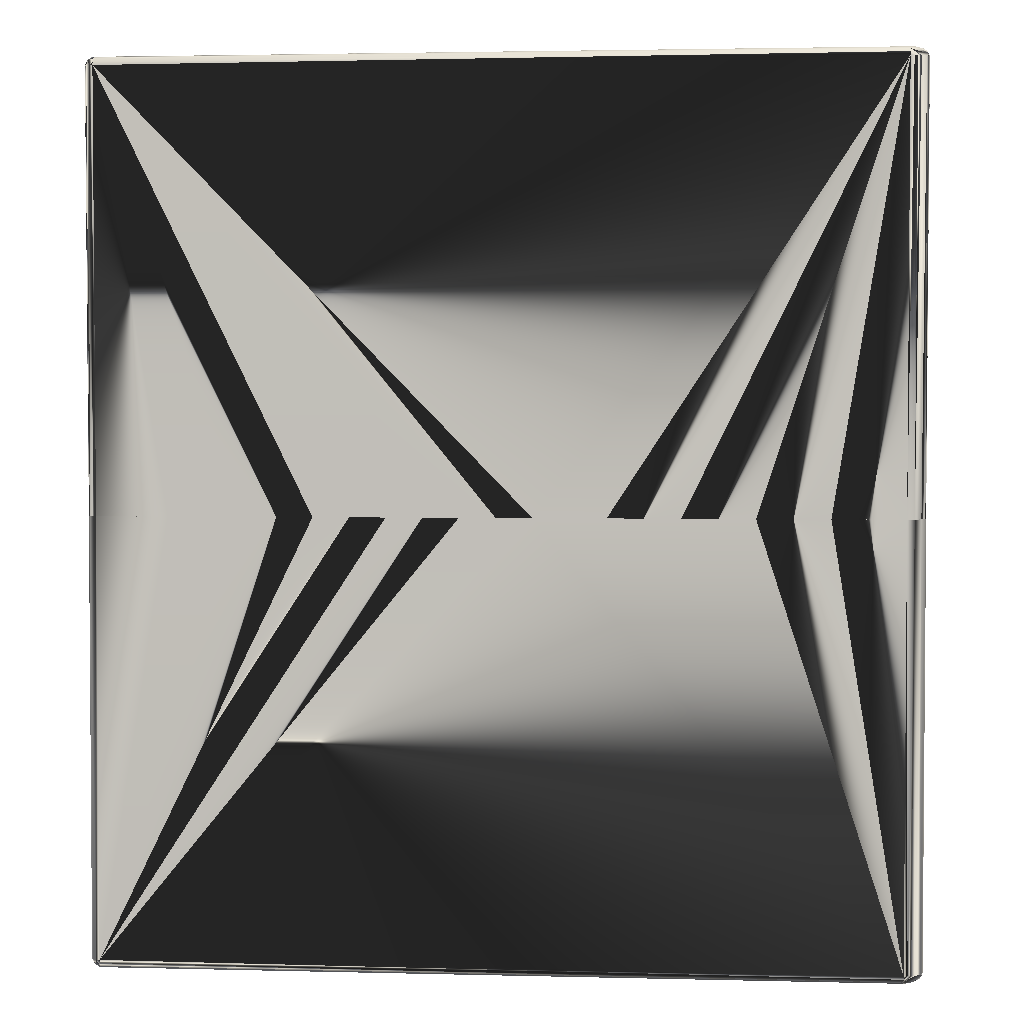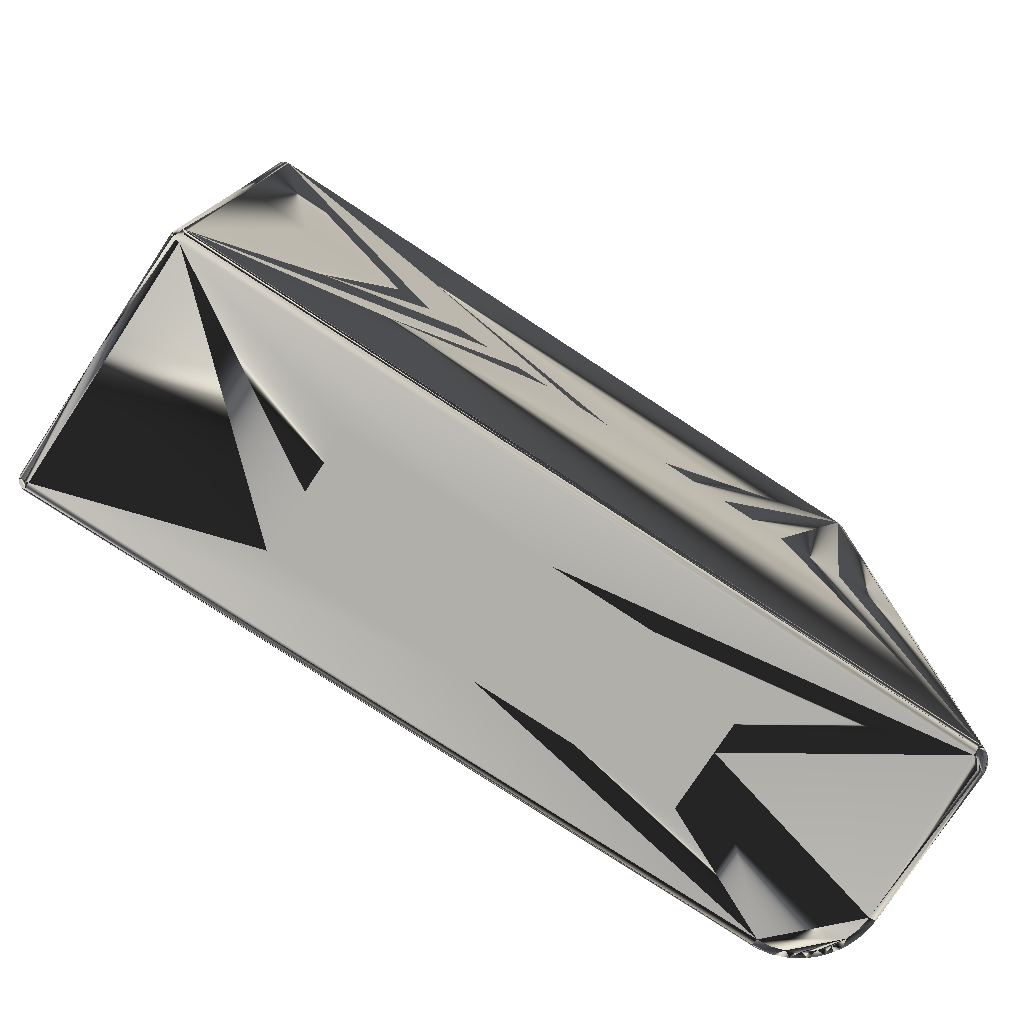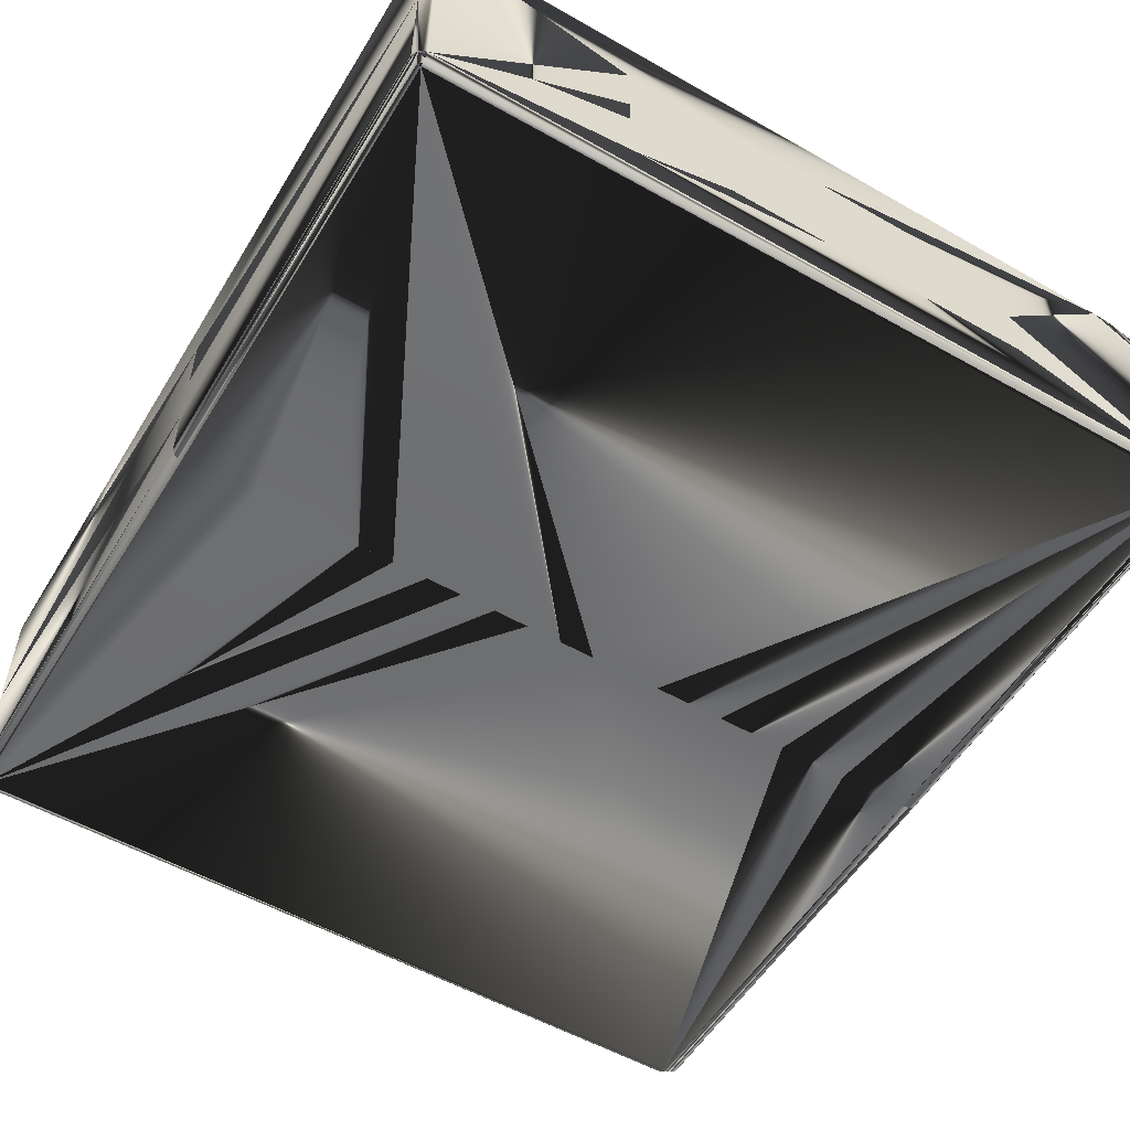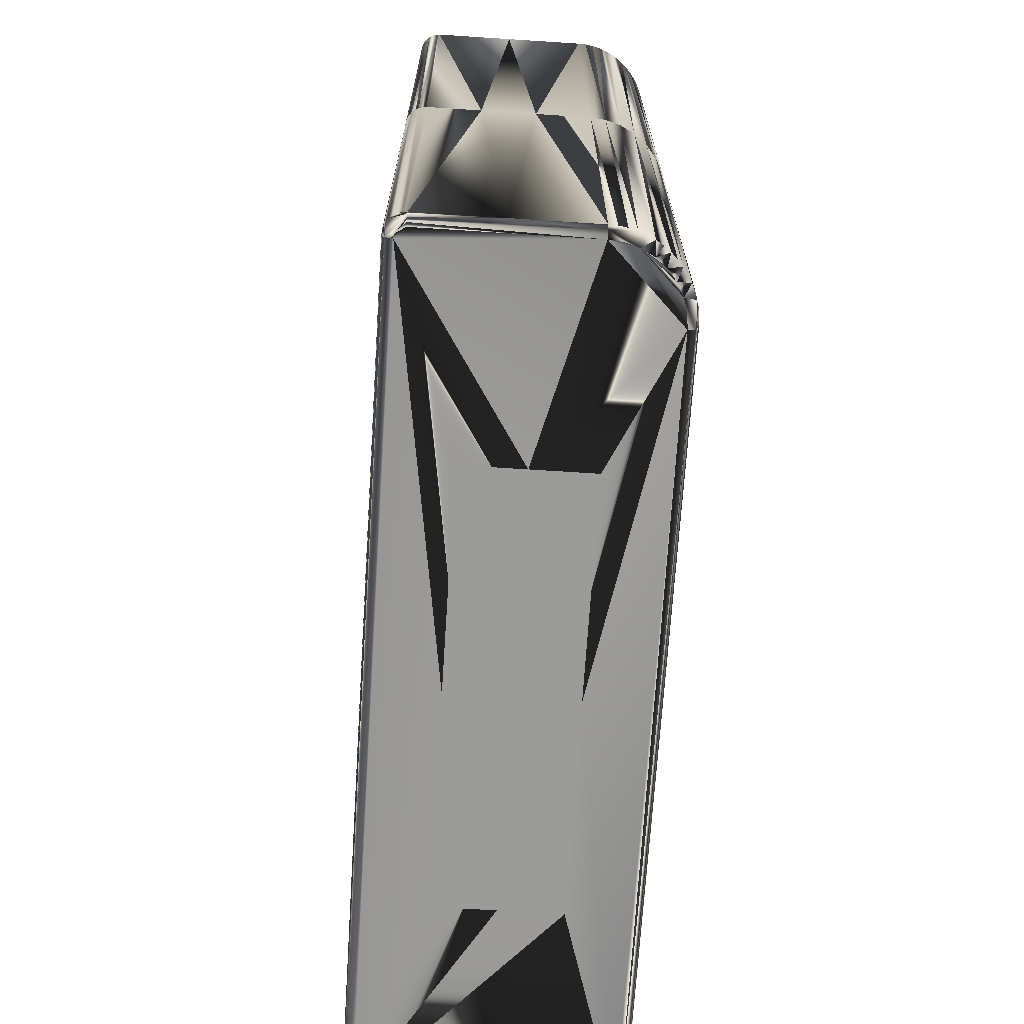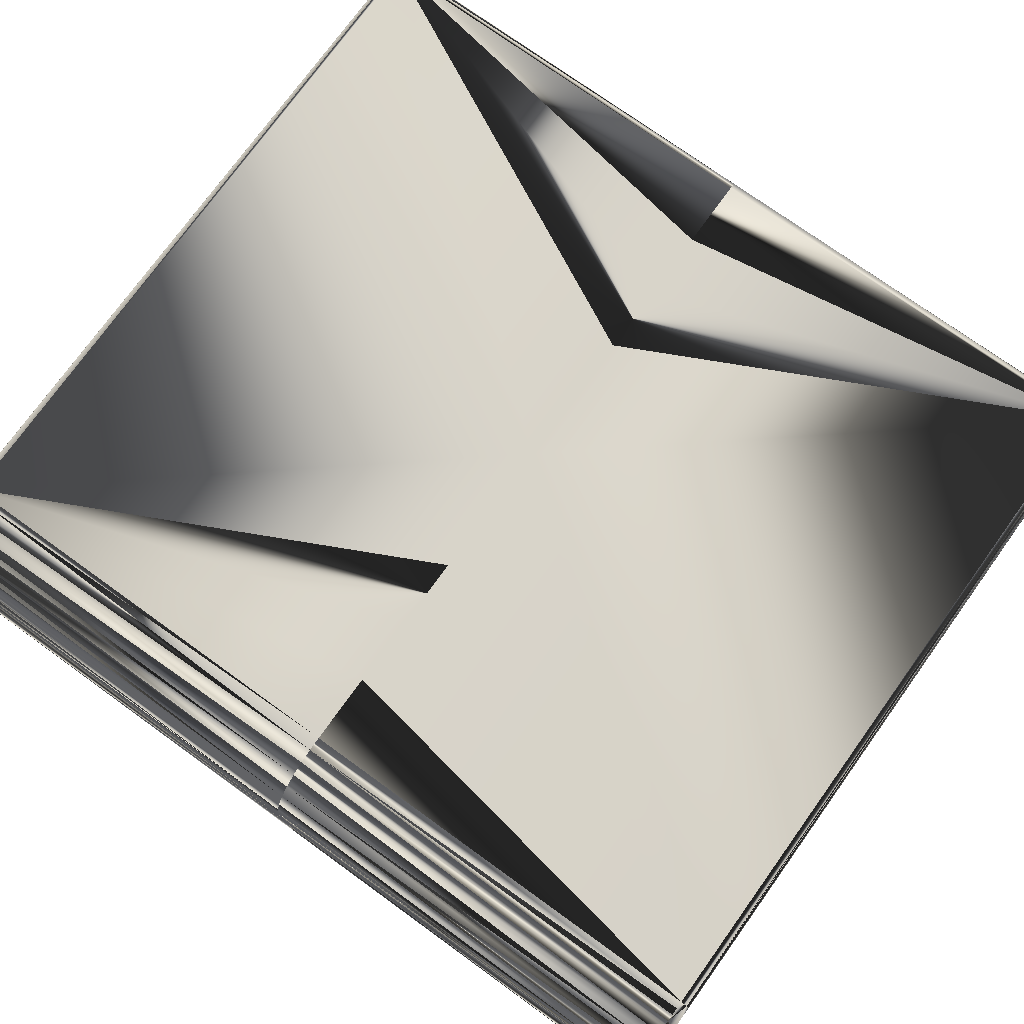
<metadata>
{"format":"obj","ext":"obj","renderer":"f3d","projection":"perspective","resolution":1024,"background":"white","views":[{"elev":2.6,"azim":4.9,"up":"+Z"},{"elev":-78.0,"azim":-33.3,"up":"+Z"},{"elev":-54.5,"azim":-31.0,"up":"+Y"},{"elev":-69.6,"azim":86.3,"up":"+Z"},{"elev":75.1,"azim":125.8,"up":"+Y"}]}
</metadata>
<code>
o seat_mesh10.002_mesh10-geometry
v 0.05876 -0.01547 -0.2181
v -0.04007 -0.04411 -0.2181
v -0.04007 -0.01547 -0.2181
v 0.1576 -0.01547 -0.2181
v 0.05876 -0.04411 -0.2181
v -0.04007 -0.07275 -0.2181
v 0.1576 -0.04411 -0.2181
v 0.05876 -0.07275 -0.2181
v 0.1576 -0.07275 -0.2181
v -0.1389 0.01317 -0.000855
v -0.1389 0.01317 -0.2135
v -0.1389 -0.01547 -0.000855
v -0.1386 0.01493 -0.2135
v -0.1389 -0.04411 -0.2135
v -0.1386 0.01317 -0.2152
v -0.1375 0.01655 -0.000855
v -0.1389 -0.04411 -0.000855
v -0.1375 0.01317 -0.2167
v -0.1375 0.01655 -0.2135
v -0.1389 -0.07275 -0.000855
v -0.1359 0.01317 -0.2177
v -0.1341 0.01655 -0.2167
v -0.1359 0.01761 -0.2135
v -0.1389 -0.1014 -0.2135
v -0.1341 0.01795 -0.000855
v -0.1341 0.01317 -0.2181
v -0.1386 -0.1014 -0.2152
v -0.1389 -0.1014 -0.000855
v -0.1341 0.01493 -0.2177
v -0.1341 0.01761 -0.2152
v -0.1341 0.01795 -0.2135
v -0.1359 -0.1014 -0.2177
v -0.1375 -0.1014 -0.2167
v -0.1386 -0.1031 -0.2135
v 0.2182 0.01655 -0.2167
v -0.09889 0.01795 -0.000855
v -0.1341 -0.1014 -0.2181
v 0.2182 0.01317 -0.2181
v -0.1375 -0.1048 -0.000855
v 0.2182 0.01795 -0.2135
v -0.06365 0.01795 -0.000855
v -0.1341 -0.1031 -0.2177
v -0.1341 -0.1048 -0.2167
v -0.1375 -0.1048 -0.2135
v 0.2248 0.01251 -0.2181
v 0.04205 0.01795 -0.000855
v 0.2218 0.01778 -0.2135
v -0.02842 0.01795 -0.000855
v 0.2469 -0.1031 -0.2177
v -0.1359 -0.1058 -0.2135
v 0.2492 -0.007585 -0.2181
v 0.2308 0.0107 -0.2181
v 0.006818 0.01795 -0.000855
v 0.07729 0.01795 -0.000855
v 0.2182 0.01795 -0.000855
v 0.2254 0.01726 -0.2135
v 0.2469 -0.1014 -0.2181
v -0.1341 -0.1058 -0.2152
v -0.1341 -0.1062 -0.000855
v 0.2516 -0.02024 -0.2181
v 0.229 0.01641 -0.2135
v 0.1125 0.01795 -0.000855
v 0.183 0.01795 -0.000855
v 0.2252 0.01731 -0.000855
v 0.2469 -0.1048 -0.2167
v 0.2487 -0.101 -0.2181
v -0.1341 -0.1062 -0.2135
v 0.2368 0.007522 -0.2181
v 0.251 -0.01371 -0.2181
v 0.2324 0.01522 -0.2135
v 0.1478 0.01795 -0.000855
v 0.2502 -0.1 -0.2181
v 0.2516 -0.09662 -0.2181
v 0.2469 -0.1058 -0.2152
v -0.09949 -0.1062 -0.000855
v 0.2419 0.003336 -0.2181
v 0.2357 0.01372 -0.2135
v 0.255 -0.02024 -0.2167
v 0.2323 0.01527 -0.000855
v 0.2561 -0.09662 -0.2152
v 0.2469 -0.1062 -0.2135
v 0.2504 -0.1055 -0.2135
v -0.06485 -0.1062 -0.000855
v 0.2459 -0.001458 -0.2181
v 0.2418 0.009805 -0.2135
v 0.2388 0.01191 -0.2135
v 0.2534 -0.09662 -0.2177
v 0.2546 -0.008594 -0.2135
v 0.255 -0.09662 -0.2167
v 0.2534 -0.1035 -0.2135
v 0.2513 -0.09841 -0.2181
v 0.07369 -0.1062 -0.000855
v 0.2487 -0.106 -0.2135
v 0.252 -0.1047 -0.2135
v -0.03022 -0.1062 -0.000855
v 0.2515 -0.001514 -0.2135
v 0.2472 0.004687 -0.2135
v 0.2445 0.007433 -0.2135
v 0.2391 0.01172 -0.000855
v 0.2556 -0.01241 -0.2135
v 0.2532 -0.004906 -0.2135
v 0.2564 -0.05843 -0.2135
v 0.2547 -0.1021 -0.2135
v 0.03906 -0.1062 -0.000855
v 0.1083 -0.1062 -0.000855
v 0.2469 -0.1062 -0.000855
v 0.2504 -0.1055 -0.000855
v 0.00442 -0.1062 -0.000855
v 0.2495 0.001694 -0.2135
v 0.2452 0.006763 -0.000855
v 0.2562 -0.0163 -0.2135
v 0.2558 -0.01329 -0.000855
v 0.2537 -0.006183 -0.000855
v 0.2564 -0.09662 -0.2135
v 0.2536 -0.1034 -0.000855
v 0.2556 -0.1004 -0.2135
v 0.143 -0.1062 -0.000855
v 0.2122 -0.1062 -0.000855
v 0.2502 0.000657 -0.000855
v 0.2564 -0.02024 -0.2135
v 0.2562 -0.09854 -0.2135
v 0.2564 -0.07116 -0.000855
v 0.2557 -0.1001 -0.000855
v 0.1776 -0.1062 -0.000855
v 0.2564 -0.0457 -0.000855
v 0.2564 -0.02024 -0.000855
v 0.2564 -0.09662 -0.000855
v -0.04007 -0.01547 0.2163
v -0.04007 -0.04411 0.2163
v 0.05876 -0.01547 0.2163
v 0.05876 -0.04411 0.2163
v 0.1576 -0.01547 0.2163
v -0.04007 -0.07275 0.2163
v 0.1576 -0.04411 0.2163
v 0.05876 -0.07275 0.2163
v 0.1576 -0.07275 0.2163
v -0.1389 -0.01547 -0.000853
v -0.1389 0.01317 0.2118
v -0.1389 0.01317 -0.000853
v -0.1389 -0.04411 0.2118
v -0.1386 0.01493 0.2118
v -0.1389 -0.04411 -0.000853
v -0.1386 0.01317 0.2135
v -0.1375 0.01655 -0.000853
v -0.1389 -0.07275 -0.000853
v -0.1375 0.01317 0.215
v -0.1375 0.01655 0.2118
v -0.1389 -0.1014 0.2118
v -0.1359 0.01317 0.216
v -0.1341 0.01655 0.215
v -0.1359 0.01761 0.2118
v -0.1389 -0.1014 -0.000853
v -0.1386 -0.1014 0.2135
v -0.1341 0.01317 0.2163
v -0.1341 0.01795 -0.000853
v -0.1386 -0.1031 0.2118
v -0.1375 -0.1014 0.215
v -0.1359 -0.1014 0.216
v -0.1341 0.01493 0.216
v -0.1341 0.01761 0.2135
v -0.1341 0.01795 0.2118
v -0.1375 -0.1048 -0.000853
v -0.1341 -0.1014 0.2163
v 0.2182 0.01317 0.2163
v 0.2182 0.01655 0.215
v -0.09889 0.01795 -0.000853
v -0.1375 -0.1048 0.2118
v -0.1341 -0.1048 0.215
v -0.1341 -0.1031 0.216
v 0.2182 0.01795 0.2118
v -0.06365 0.01795 -0.000853
v -0.1359 -0.1058 0.2118
v 0.2469 -0.1031 0.216
v 0.2248 0.01251 0.2163
v 0.04205 0.01795 -0.000853
v 0.2218 0.01778 0.2118
v -0.02842 0.01795 -0.000853
v -0.1341 -0.1062 -0.000853
v -0.1341 -0.1058 0.2135
v 0.2469 -0.1014 0.2163
v 0.2492 -0.007585 0.2163
v 0.2308 0.0107 0.2163
v 0.07729 0.01795 -0.000853
v 0.006818 0.01795 -0.000853
v 0.2182 0.01795 -0.000853
v 0.2254 0.01726 0.2118
v -0.1341 -0.1062 0.2118
v 0.2469 -0.1048 0.215
v 0.2487 -0.101 0.2163
v 0.2516 -0.02024 0.2163
v 0.229 0.01641 0.2118
v 0.1125 0.01795 -0.000853
v 0.2252 0.01731 -0.000853
v 0.183 0.01795 -0.000853
v -0.09949 -0.1062 -0.000853
v 0.2469 -0.1058 0.2135
v 0.2502 -0.1 0.2163
v 0.2516 -0.09662 0.2163
v 0.251 -0.01371 0.2163
v 0.2368 0.007521 0.2163
v 0.2324 0.01522 0.2118
v 0.1478 0.01795 -0.000853
v -0.06485 -0.1062 -0.000853
v 0.2469 -0.1062 0.2118
v 0.2504 -0.1055 0.2118
v 0.2561 -0.09662 0.2135
v 0.255 -0.02024 0.215
v 0.2419 0.003336 0.2163
v 0.2357 0.01372 0.2118
v 0.2323 0.01527 -0.000853
v -0.03022 -0.1062 -0.000853
v 0.07369 -0.1062 -0.000853
v 0.2487 -0.106 0.2118
v 0.252 -0.1047 0.2118
v 0.255 -0.09662 0.215
v 0.2534 -0.1035 0.2118
v 0.2534 -0.09662 0.216
v 0.2513 -0.09841 0.2163
v 0.2546 -0.008594 0.2118
v 0.2459 -0.001458 0.2163
v 0.2418 0.009805 0.2118
v 0.2388 0.01191 0.2118
v 0.00442 -0.1062 -0.000853
v 0.03906 -0.1062 -0.000853
v 0.1083 -0.1062 -0.000853
v 0.2469 -0.1062 -0.000853
v 0.2504 -0.1055 -0.000853
v 0.2564 -0.05843 0.2118
v 0.2547 -0.1021 0.2118
v 0.2556 -0.01241 0.2118
v 0.2532 -0.004906 0.2118
v 0.2515 -0.001514 0.2118
v 0.2472 0.004687 0.2118
v 0.2445 0.007433 0.2118
v 0.2391 0.01172 -0.000853
v 0.143 -0.1062 -0.000853
v 0.2122 -0.1062 -0.000853
v 0.2536 -0.1034 -0.000853
v 0.2564 -0.09662 0.2118
v 0.2556 -0.1004 0.2118
v 0.2562 -0.0163 0.2118
v 0.2558 -0.01329 -0.000853
v 0.2537 -0.006183 -0.000853
v 0.2495 0.001694 0.2118
v 0.2452 0.006763 -0.000853
v 0.1776 -0.1062 -0.000853
v 0.2564 -0.02024 0.2118
v 0.2562 -0.09854 0.2118
v 0.2564 -0.07116 -0.000853
v 0.2557 -0.1001 -0.000853
v 0.2502 0.000657 -0.000853
v 0.2564 -0.0457 -0.000853
v 0.2564 -0.09662 -0.000853
v 0.2564 -0.02024 -0.000853
f 1 2 3
f 5 2 1
f 7 5 4
f 7 8 5
f 9 8 7
f 128 129 130
f 132 131 134
f 131 133 135
f 11 14 12
f 13 15 11
f 11 15 14
f 19 13 16
f 18 13 21
f 19 16 23
f 21 14 18
f 14 24 20
f 23 16 25
f 29 21 22
f 22 23 30
f 31 23 25
f 26 21 29
f 24 27 34
f 24 34 28
f 22 30 35
f 31 25 36
f 32 33 14
f 27 33 34
f 38 29 35
f 37 42 32
f 3 37 26
f 32 43 33
f 31 46 40
f 35 40 47
f 49 42 37
f 42 43 32
f 50 33 43
f 4 1 38
f 45 51 38
f 31 53 46
f 46 54 40
f 40 55 47
f 35 47 56
f 31 48 53
f 49 43 42
f 57 49 37
f 6 37 2
f 52 51 45
f 51 60 38
f 54 62 40
f 47 55 64
f 35 56 61
f 65 43 49
f 57 37 8
f 8 37 6
f 59 50 67
f 69 60 51
f 70 52 61
f 62 71 40
f 71 63 40
f 56 64 61
f 66 57 73
f 67 58 74
f 74 58 65
f 57 7 60
f 59 67 75
f 76 51 68
f 77 52 70
f 73 57 60
f 75 67 83
f 86 68 77
f 78 87 60
f 81 74 93
f 82 65 94
f 83 67 95
f 96 51 84
f 85 68 86
f 98 76 85
f 86 77 99
f 89 87 78
f 77 79 99
f 89 72 87
f 103 90 80
f 106 81 93
f 107 82 94
f 97 76 98
f 109 84 97
f 86 99 85
f 98 85 110
f 89 78 102
f 94 90 115
f 90 103 115
f 103 80 116
f 108 67 104
f 107 94 115
f 96 109 119
f 109 97 119
f 102 78 120
f 111 100 112
f 112 88 113
f 121 80 114
f 115 103 123
f 103 116 123
f 118 124 81
f 126 111 112
f 121 114 127
f 127 114 122
f 116 121 123
f 125 120 126
f 123 121 127
f 142 140 137
f 140 143 138
f 138 143 141
f 140 146 143
f 141 143 146
f 144 141 147
f 149 141 146
f 147 141 150
f 148 153 140
f 150 151 147
f 155 144 151
f 152 156 148
f 156 153 148
f 140 153 157
f 150 149 159
f 160 151 150
f 155 151 161
f 162 156 152
f 156 157 153
f 159 154 164
f 150 159 165
f 165 160 150
f 157 168 158
f 158 169 163
f 154 130 164
f 165 159 164
f 170 160 165
f 171 166 161
f 172 167 162
f 172 157 167
f 158 168 169
f 128 163 129
f 154 128 130
f 176 170 165
f 177 171 161
f 165 174 182
f 179 172 187
f 135 163 180
f 164 134 190
f 164 190 181
f 174 181 182
f 165 182 191
f 193 185 176
f 185 194 170
f 191 186 165
f 195 187 178
f 135 180 136
f 190 134 180
f 191 182 201
f 170 202 192
f 170 194 202
f 203 187 195
f 196 187 204
f 190 180 198
f 199 190 207
f 200 181 208
f 209 182 200
f 201 182 209
f 201 210 191
f 210 193 191
f 211 187 203
f 204 187 212
f 206 188 216
f 190 198 217
f 190 217 207
f 209 200 222
f 209 210 201
f 204 212 225
f 216 188 214
f 205 213 227
f 228 215 206
f 206 216 229
f 198 218 217
f 217 218 197
f 231 181 219
f 222 200 221
f 221 208 234
f 204 237 226
f 227 213 226
f 238 216 214
f 238 214 227
f 228 206 239
f 238 229 216
f 232 181 231
f 243 231 219
f 221 235 222
f 204 236 246
f 249 228 239
f 248 206 240
f 250 240 229
f 242 230 241
f 243 219 242
f 243 232 231
f 251 244 232
f 245 234 233
f 252 247 228
f 250 248 240
f 251 232 243
f 245 233 251
f 253 248 250
f 1 5 4
f 2 6 5
f 5 6 8
f 132 131 130
f 131 133 129
f 131 129 130
f 134 135 131
f 136 135 134
f 12 11 10
f 10 11 13
f 10 13 16
f 17 14 12
f 13 15 18
f 14 18 15
f 20 14 17
f 19 13 22
f 13 21 22
f 22 23 19
f 21 14 26
f 24 27 14
f 28 24 20
f 14 32 26
f 14 27 33
f 22 29 35
f 31 23 30
f 26 32 37
f 29 26 38
f 39 34 28
f 40 31 30
f 40 30 35
f 41 36 31
f 26 1 38
f 44 33 34
f 39 44 34
f 35 38 45
f 48 41 31
f 3 37 2
f 26 3 1
f 50 33 44
f 50 44 39
f 35 45 52
f 43 50 58
f 38 4 7
f 59 50 39
f 35 52 61
f 55 63 40
f 56 64 47
f 66 57 49
f 58 50 67
f 65 43 58
f 38 7 60
f 52 51 68
f 72 49 65
f 72 66 49
f 8 57 9
f 77 52 68
f 69 60 78
f 51 69 78
f 70 79 61
f 79 64 61
f 80 72 65
f 73 66 72
f 7 9 57
f 74 67 81
f 82 65 74
f 76 51 84
f 85 68 76
f 51 78 88
f 77 79 70
f 80 89 72
f 80 65 90
f 60 73 87
f 73 72 91
f 81 67 92
f 82 74 93
f 97 76 84
f 88 78 100
f 101 51 88
f 102 89 80
f 90 65 94
f 73 91 87
f 87 91 72
f 92 67 104
f 81 92 105
f 82 93 107
f 108 67 95
f 96 51 101
f 109 84 96
f 100 78 111
f 112 88 100
f 113 101 88
f 102 80 114
f 81 105 117
f 81 118 106
f 107 93 106
f 113 96 101
f 110 98 97
f 110 99 85
f 111 78 120
f 122 102 114
f 121 80 116
f 81 117 124
f 119 96 113
f 110 97 119
f 125 120 102
f 126 111 120
f 125 102 122
f 139 138 137
f 138 140 137
f 141 138 139
f 144 141 139
f 142 140 145
f 140 148 145
f 149 140 146
f 147 144 151
f 145 148 152
f 154 140 149
f 150 149 141
f 154 158 140
f 154 149 159
f 158 157 140
f 163 158 154
f 160 151 161
f 161 155 166
f 156 167 162
f 156 157 167
f 128 163 154
f 160 161 170
f 172 157 168
f 173 169 163
f 132 130 164
f 174 164 165
f 161 175 170
f 162 172 178
f 179 172 168
f 173 168 169
f 180 173 163
f 133 163 129
f 134 132 164
f 174 181 164
f 175 183 170
f 161 184 175
f 170 185 176
f 165 176 186
f 161 177 184
f 178 172 187
f 179 168 188
f 188 168 173
f 173 180 189
f 135 163 133
f 183 192 170
f 176 193 186
f 187 179 196
f 196 179 188
f 188 173 197
f 189 180 198
f 173 189 197
f 199 190 181
f 200 181 182
f 186 193 191
f 196 188 205
f 188 197 206
f 197 189 198
f 180 136 134
f 207 199 181
f 204 196 213
f 205 188 214
f 213 196 205
f 197 215 206
f 218 197 198
f 219 207 181
f 220 181 208
f 208 200 221
f 211 187 223
f 224 187 212
f 226 204 213
f 227 205 214
f 215 197 217
f 215 217 207
f 230 207 219
f 232 181 220
f 220 208 233
f 222 209 235
f 209 210 235
f 223 187 224
f 236 225 204
f 215 207 228
f 229 206 240
f 241 207 230
f 230 219 242
f 232 220 244
f 233 208 234
f 244 220 233
f 234 221 245
f 237 246 204
f 228 207 247
f 248 206 239
f 238 229 250
f 247 207 241
f 244 233 251
f 221 235 245
f 248 239 253
f 249 228 252
f 253 239 249
f 247 241 254
f 254 241 242
f 252 247 254

</code>
